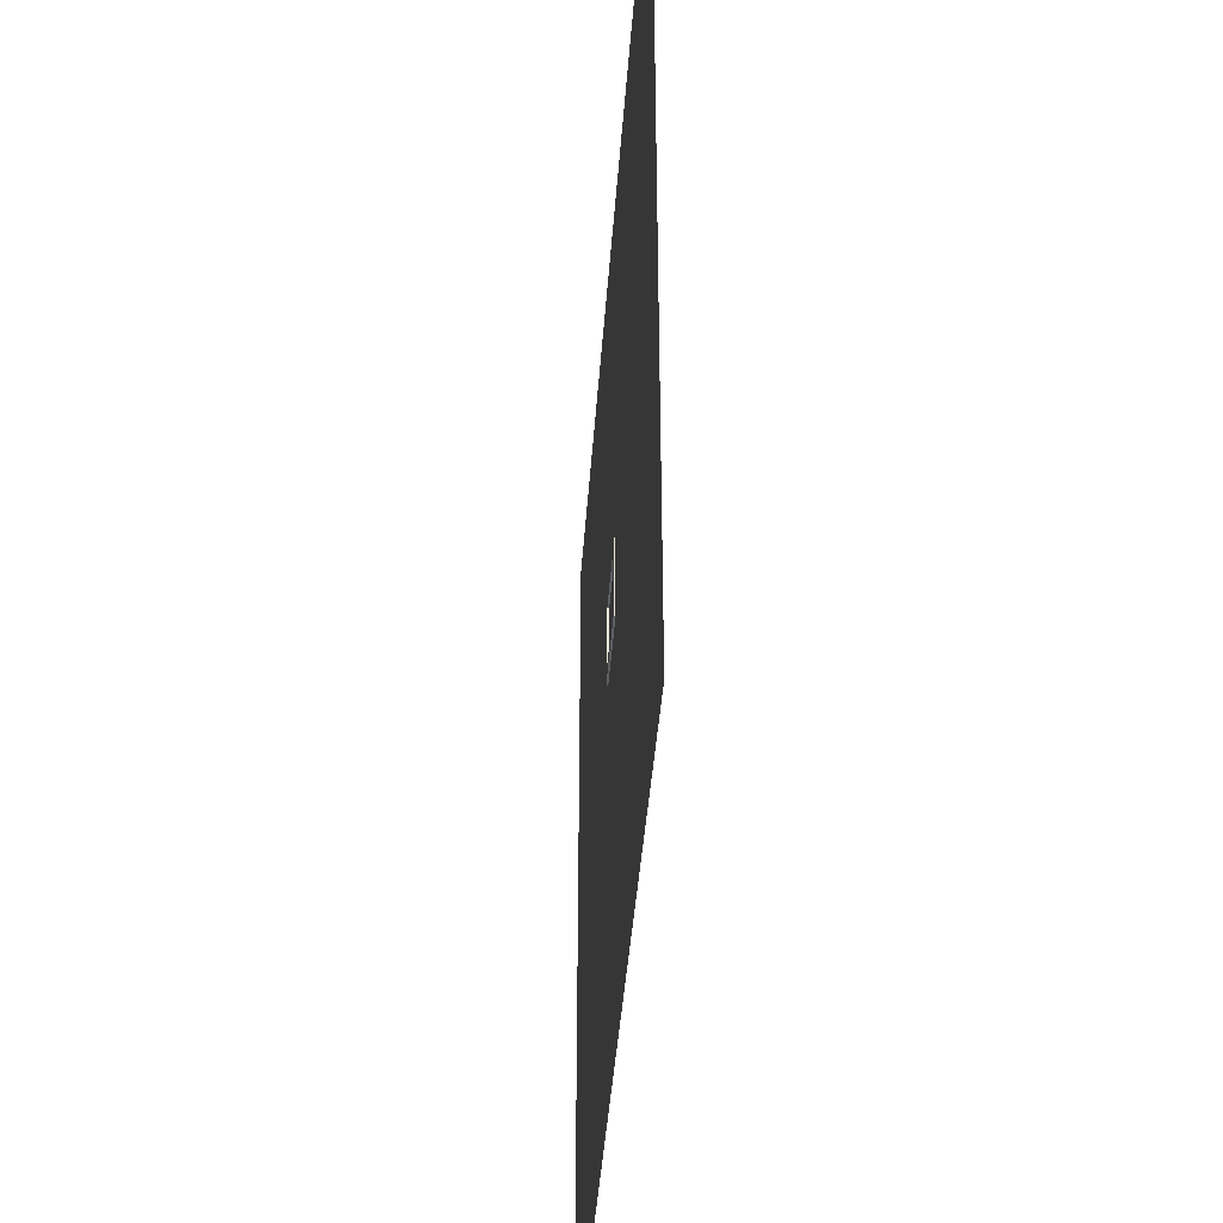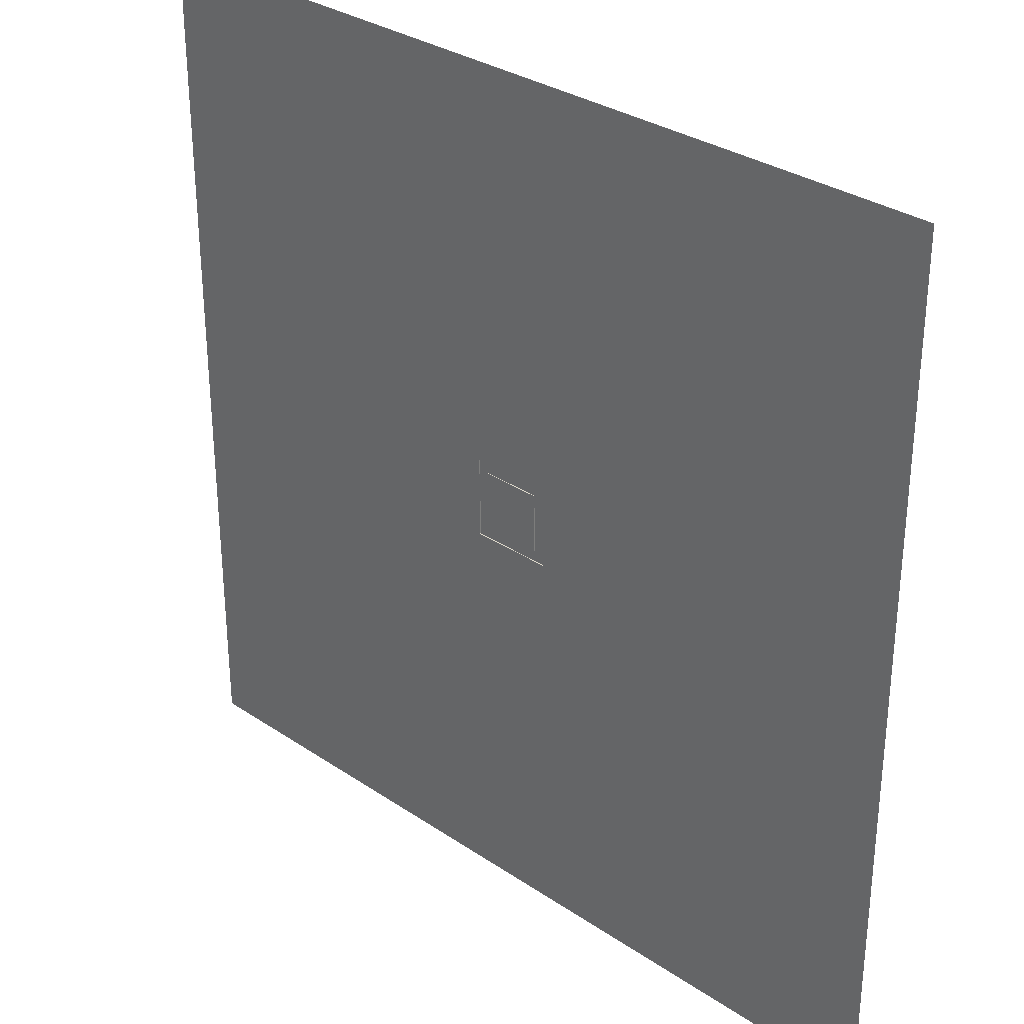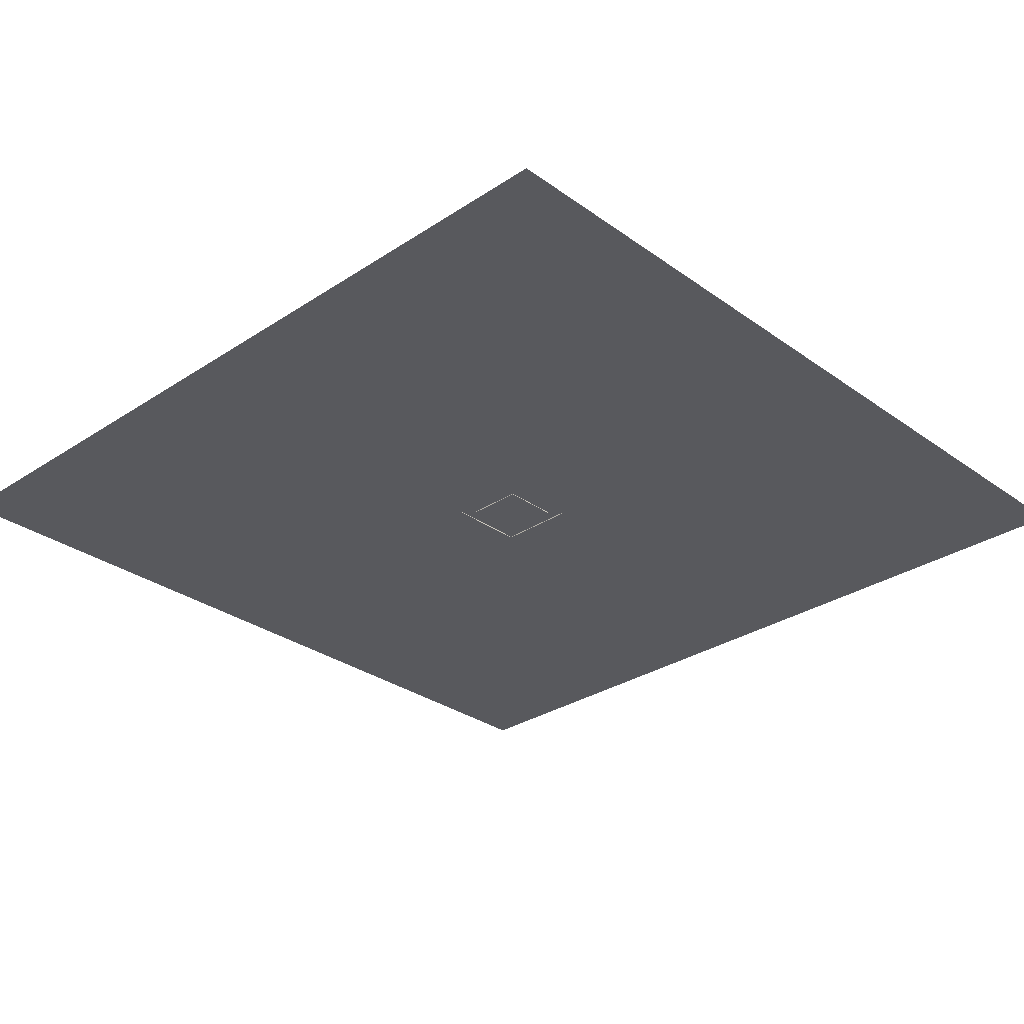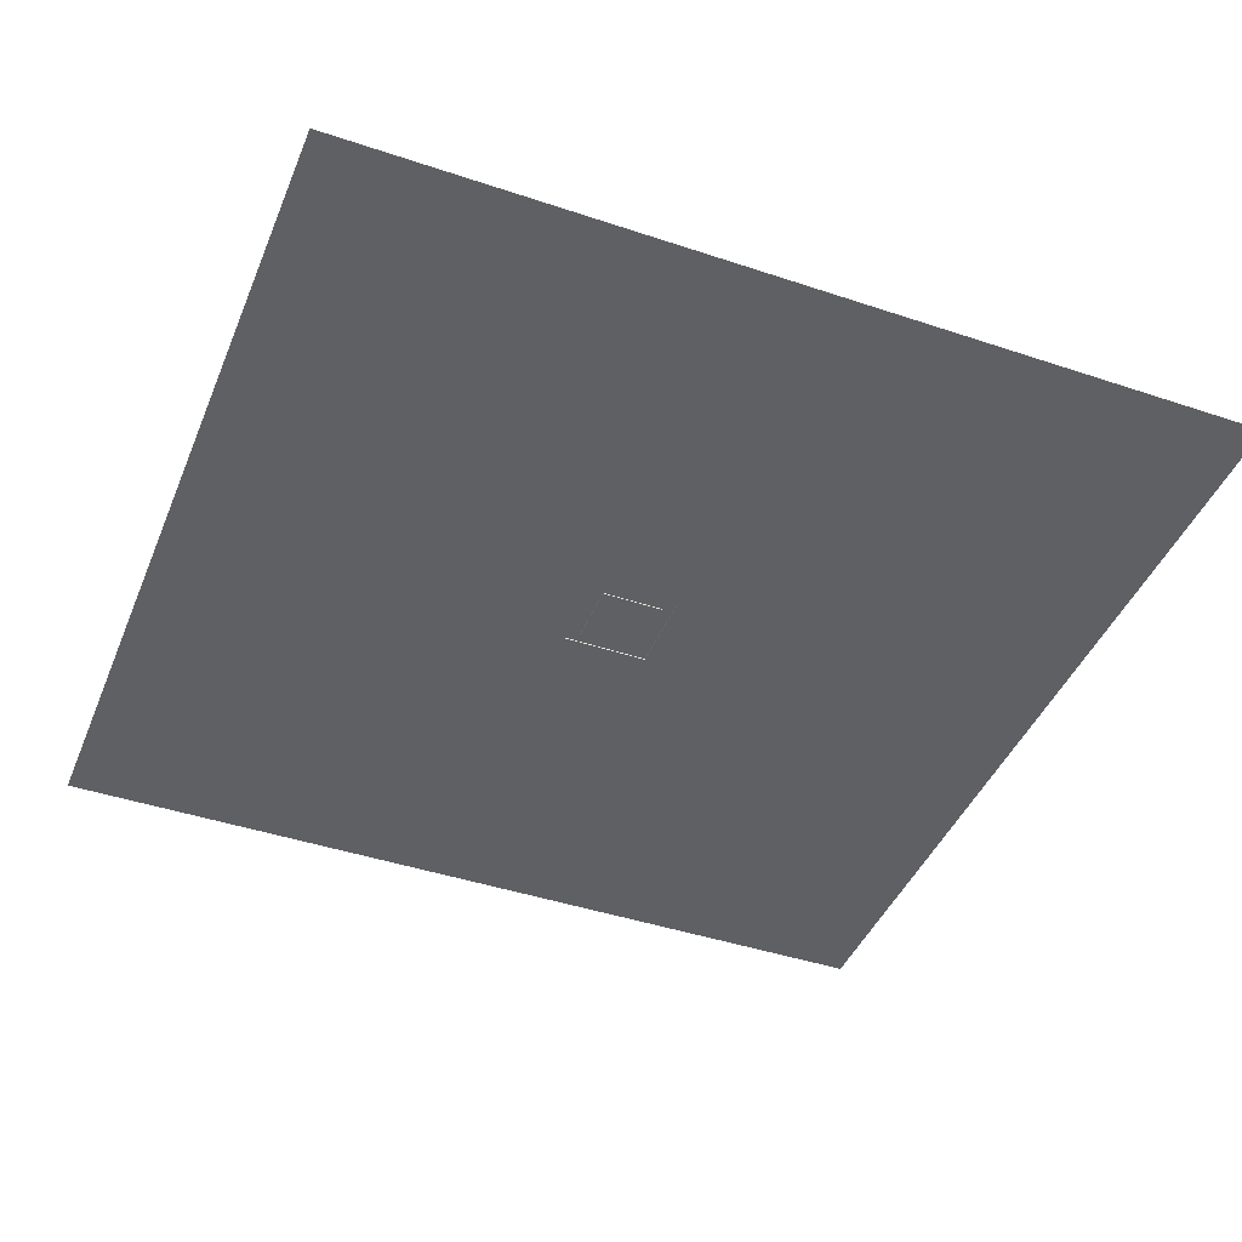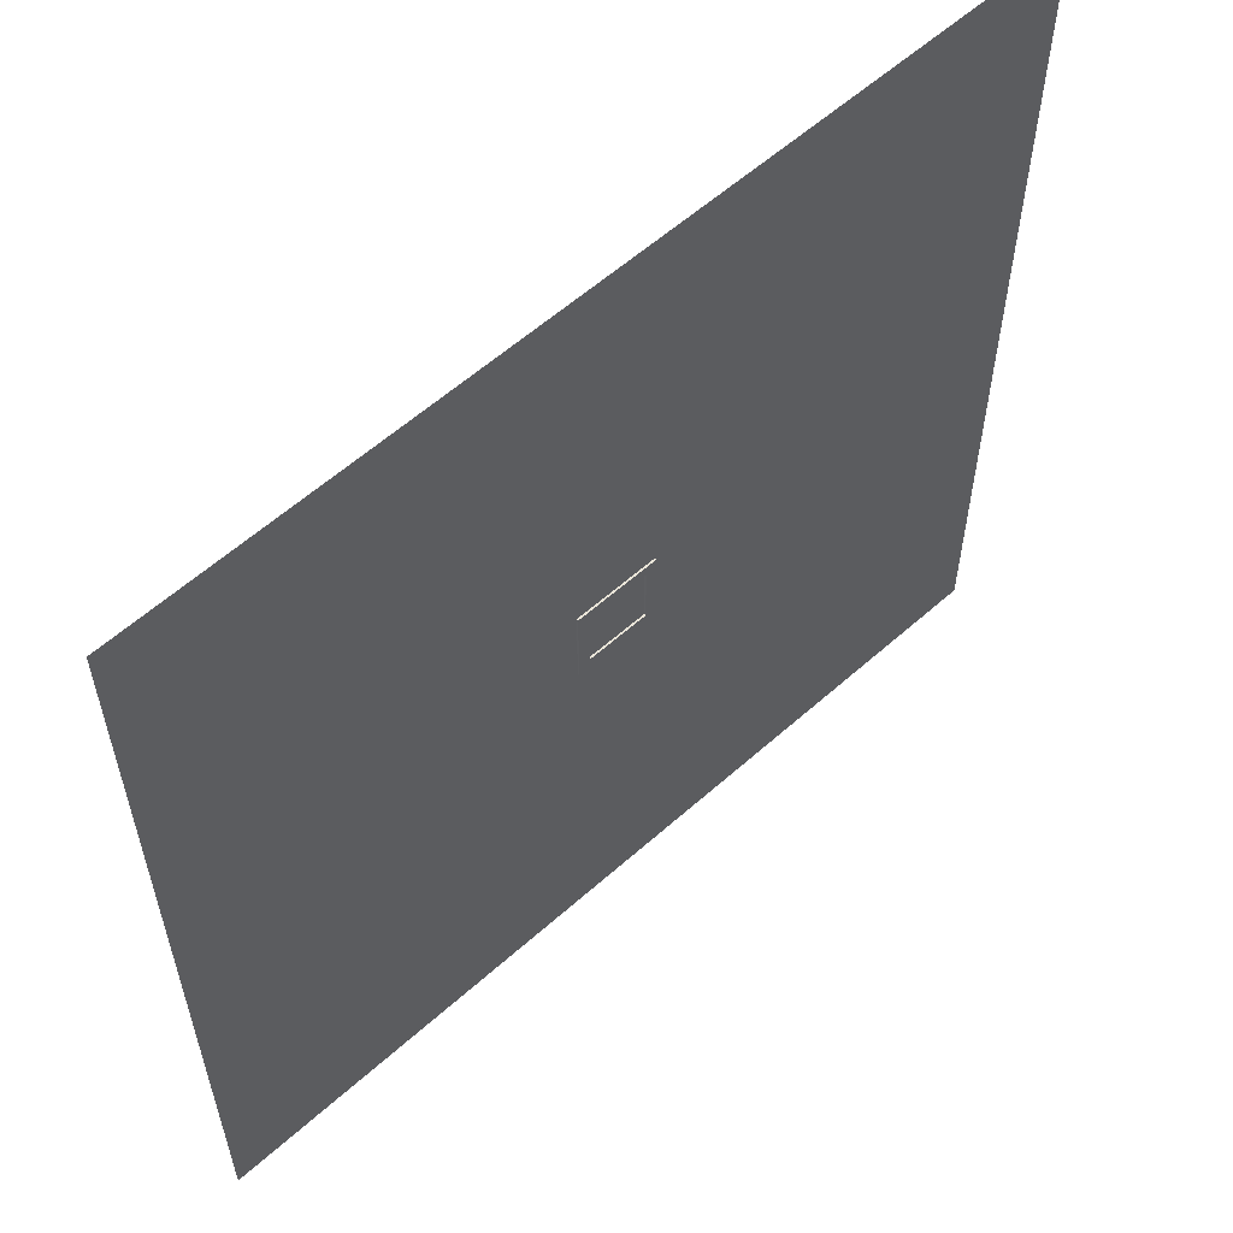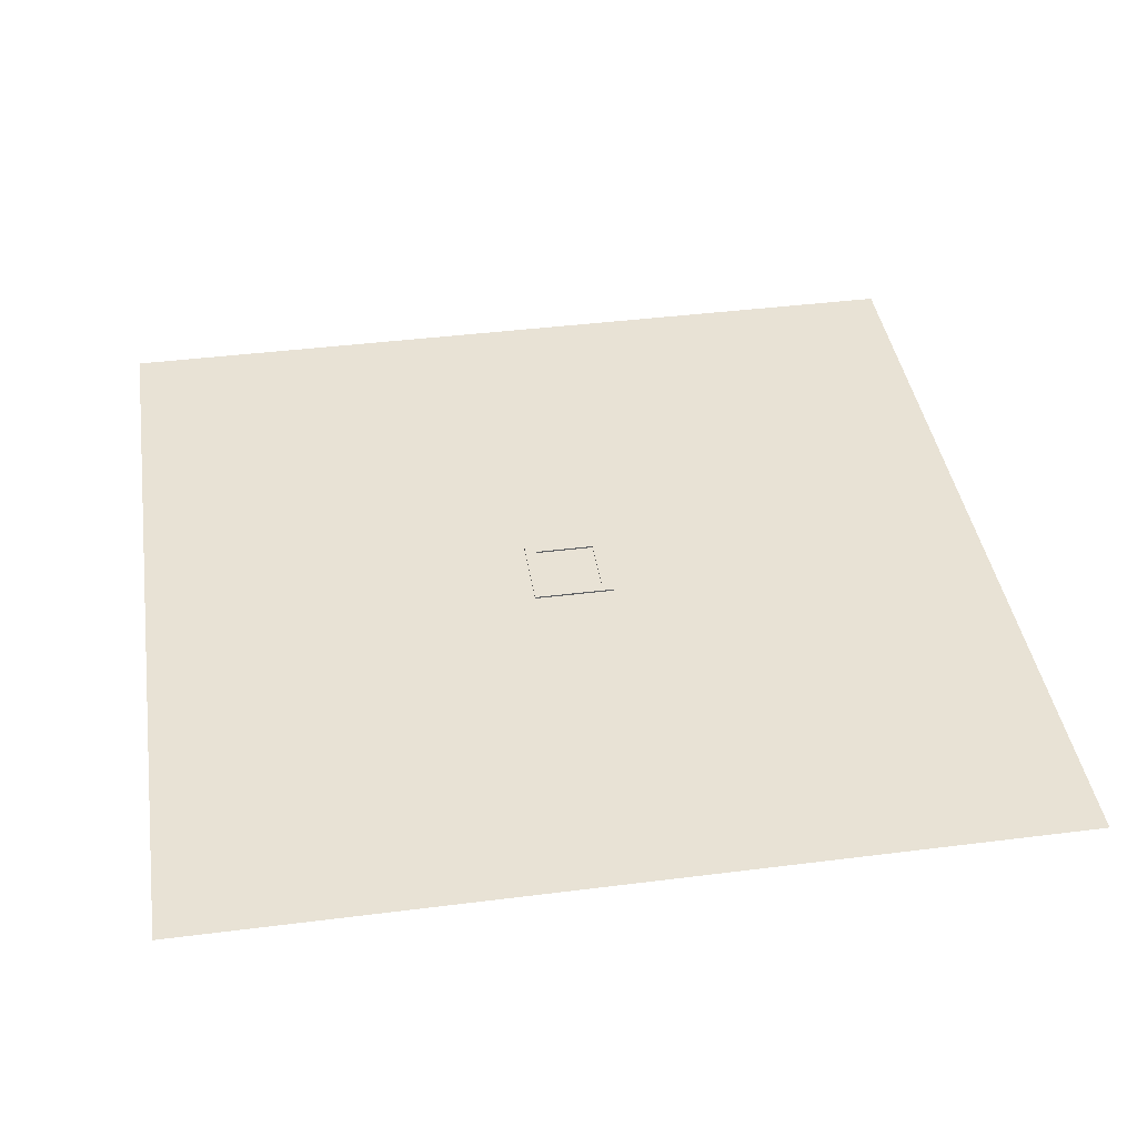
<metadata>
{"format":"obj","ext":"obj","renderer":"f3d","projection":"perspective","resolution":1024,"background":"white","views":[{"elev":-41.4,"azim":-94.0,"up":"+Z"},{"elev":31.4,"azim":43.7,"up":"+Z"},{"elev":-30.0,"azim":43.8,"up":"+Y"},{"elev":-43.3,"azim":-111.6,"up":"+Y"},{"elev":58.6,"azim":137.4,"up":"+Z"},{"elev":40.8,"azim":171.2,"up":"+Y"}]}
</metadata>
<code>
o Cube.002
v -0.0344 0.001985 -0.0344
v 0.0344 0.001985 -0.0344
v -0.0344 0.001985 0.0344
v 0.0344 0.001985 0.0344
v -0.06251 -0.001225 -0.06251
v -0.06251 -0.001225 -0.04694
v -0.04694 -0.001225 -0.04694
v -0.04694 -0.001225 -0.06251
v 0.04694 -0.001225 -0.04694
v 0.06251 -0.001225 -0.04694
v 0.06251 -0.001225 -0.06251
v 0.04694 -0.001225 -0.06251
v -0.06251 -0.001225 0.06251
v -0.04694 -0.001225 0.06251
v -0.04694 -0.001225 0.04694
v -0.06251 -0.001225 0.04694
v 0.04694 -0.001225 0.04694
v 0.04694 -0.001225 0.06251
v 0.06251 -0.001225 0.06251
v 0.06251 -0.001225 0.04694
v -0.04694 0.001985 -0.04694
v 0.04694 0.001985 -0.04694
v -0.04694 0.001985 0.04694
v 0.04694 0.001985 0.04694
v -0.04399 0.001985 -0.04399
v 0.04399 0.001985 -0.04399
v -0.04399 0.001985 0.04399
v 0.04399 0.001985 0.04399
v -0.0344 -0.001056 -0.0344
v 0.0344 -0.001056 -0.0344
v -0.0344 -0.001056 0.0344
v 0.0344 -0.001056 0.0344
f 1 3 31 29
f 23 21 7 15
f 21 22 9 7
f 24 23 15 17
f 22 24 17 9
f 6 7 8 5
f 10 11 12 9
f 14 15 16 13
f 18 19 20 17
f 7 9 12 8
f 6 16 15 7
f 9 17 20 10
f 14 18 17 15
f 25 26 22 21
f 27 25 21 23
f 26 28 24 22
f 28 27 23 24
f 1 2 26 25
f 3 1 25 27
f 2 4 28 26
f 4 3 27 28
f 30 29 31 32
f 4 2 30 32
f 3 4 32 31
f 2 1 29 30
o Plane
v -0.5 0 0.5
v 0.5 0 0.5
v -0.5 0 -0.5
v 0.5 0 -0.5
f 33 34 36 35

</code>
